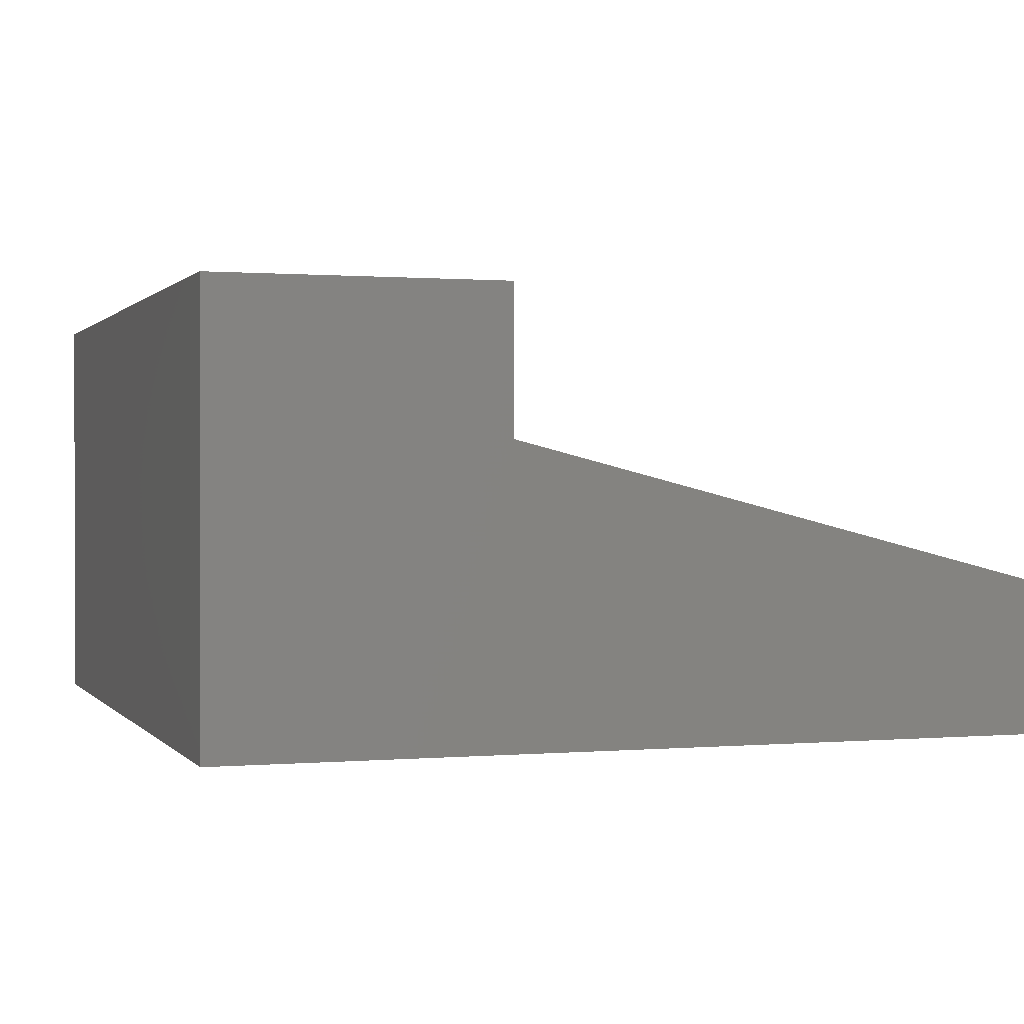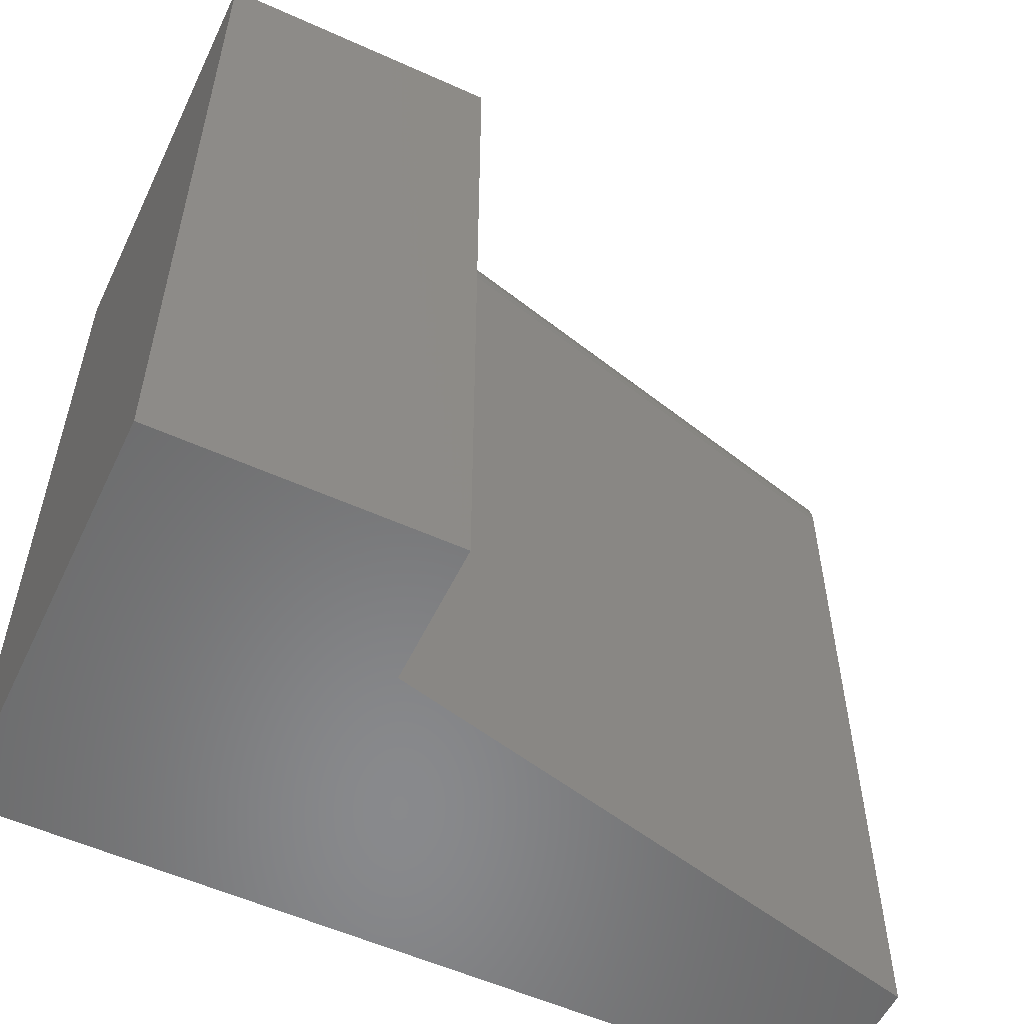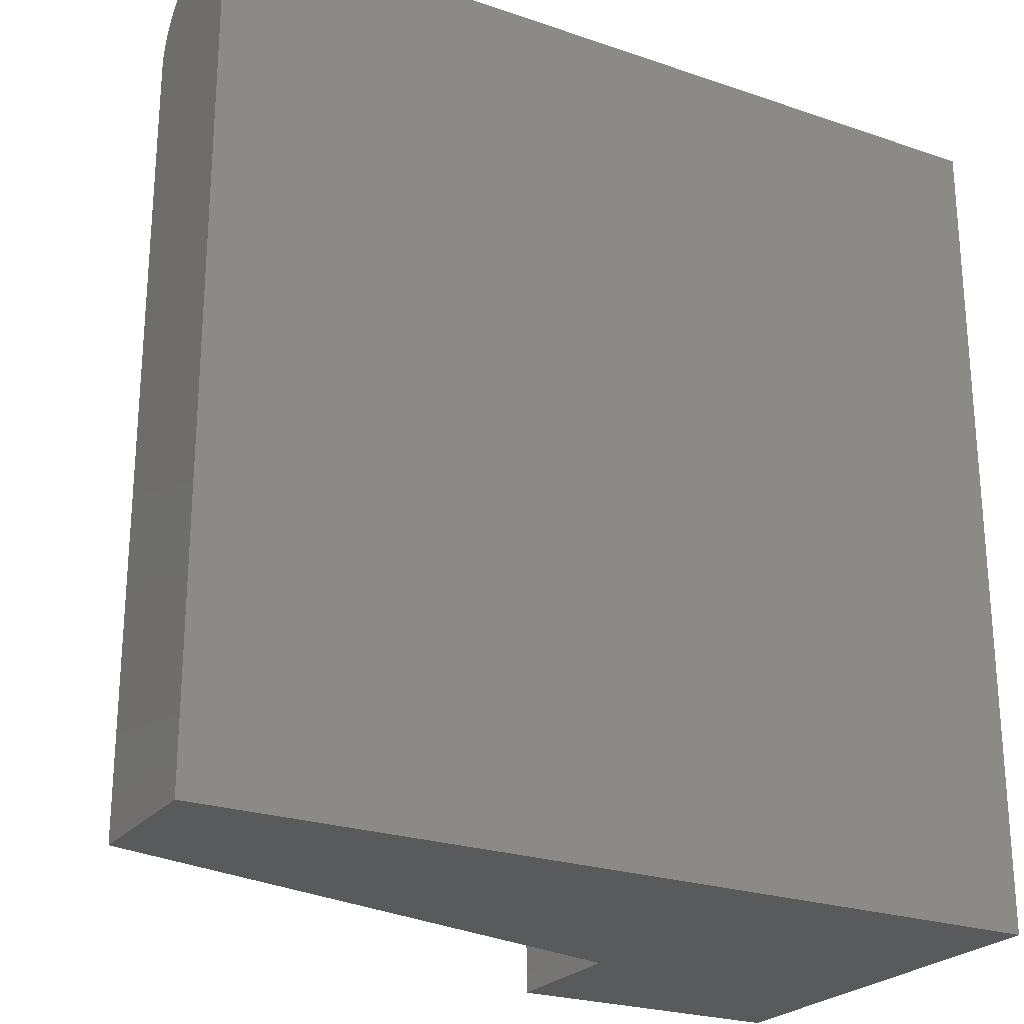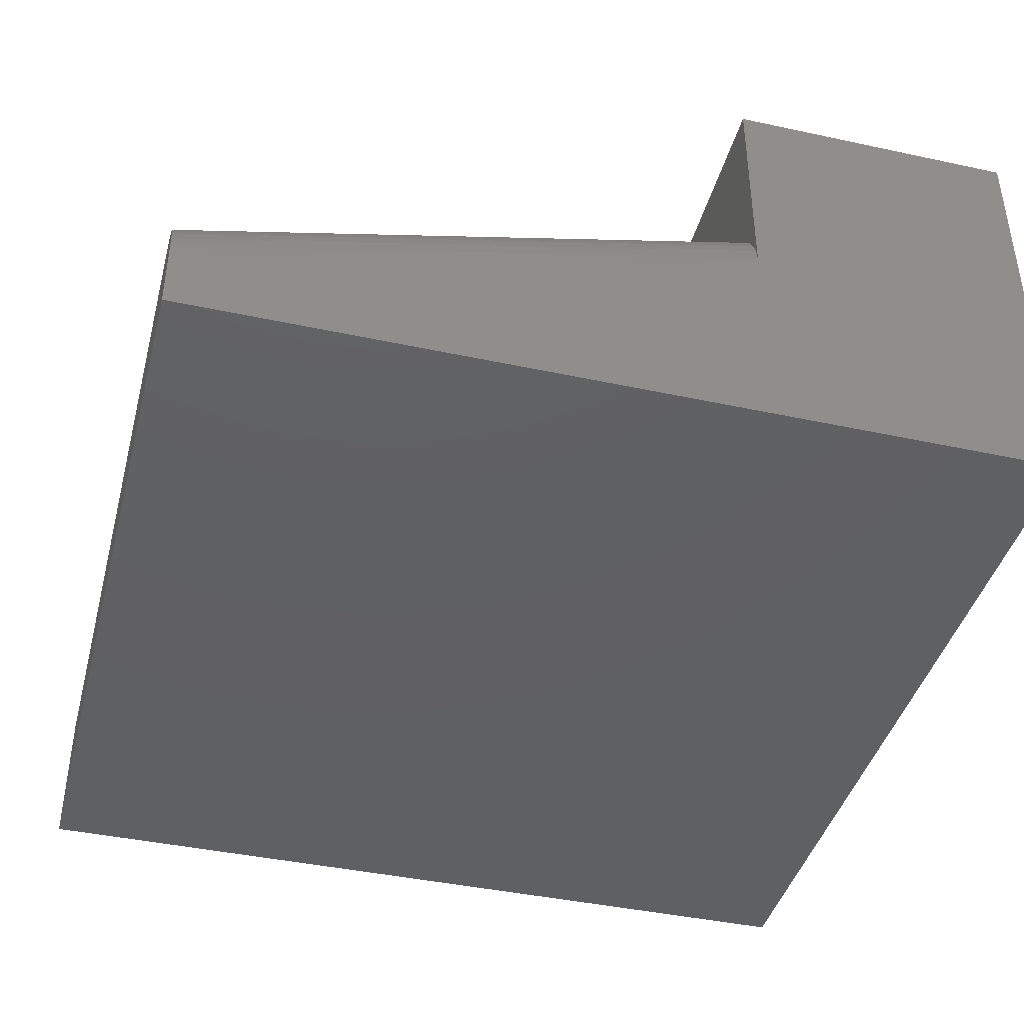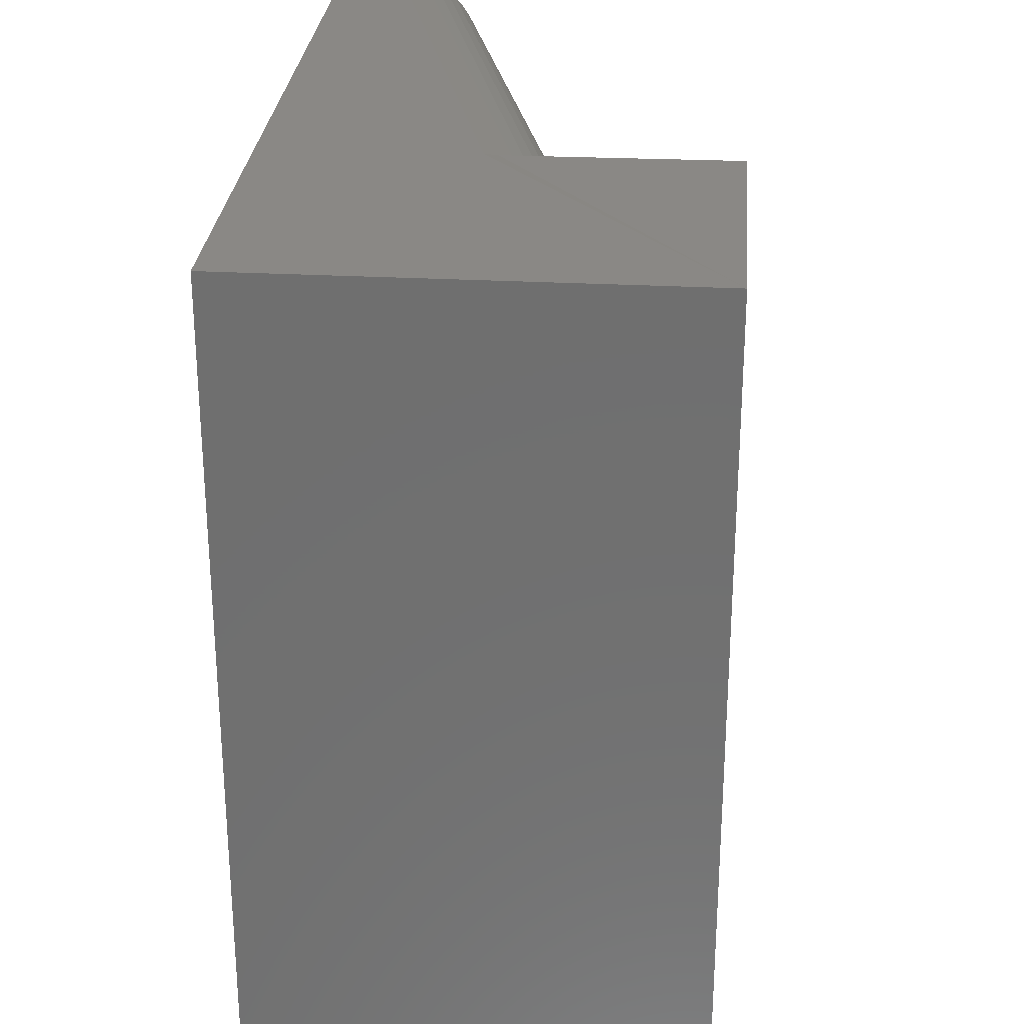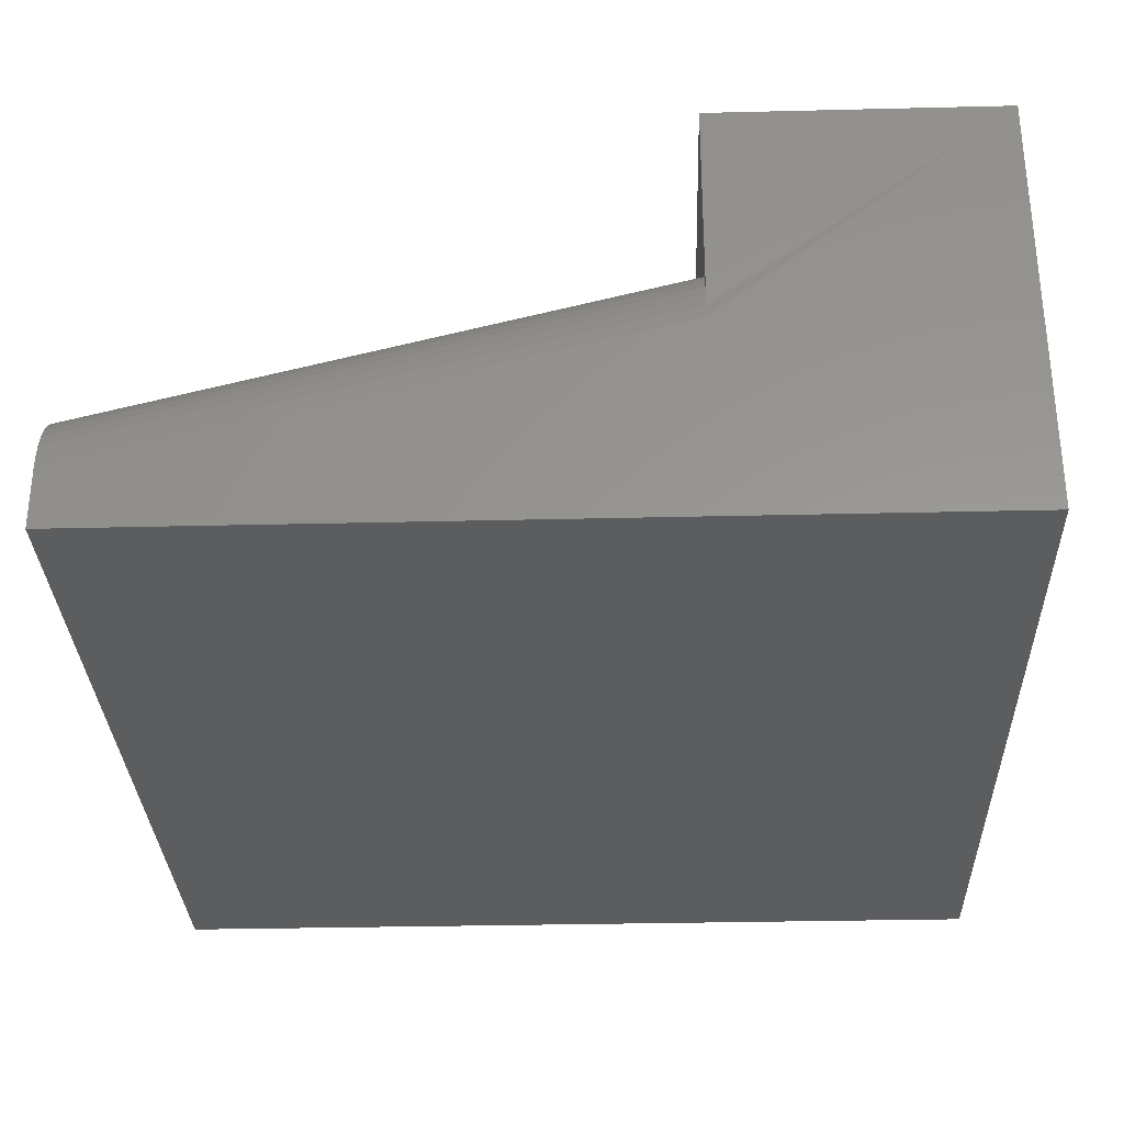
<metadata>
{"format":"stl","ext":"stl","renderer":"f3d","projection":"perspective","resolution":1024,"background":"white","views":[{"elev":0.7,"azim":-18.3,"up":"+Z"},{"elev":-55.6,"azim":-25.4,"up":"+Y"},{"elev":-24.2,"azim":150.5,"up":"+Y"},{"elev":-41.7,"azim":165.4,"up":"+Z"},{"elev":27.8,"azim":-85.3,"up":"+Y"},{"elev":-31.0,"azim":-178.0,"up":"+Z"}]}
</metadata>
<code>
# stl→obj: 32 verts, 60 faces
v -0.5053 7.887e-17 0.6796
v -0.75 2.038e-17 0.6796
v -0.5053 -0.7266 0.6796
v -0.75 -0.7266 0.6796
v -0.5053 -0.0008137 0.4957
v -0.5053 1.816e-17 0.4847
v -0.75 0 0.3125
v -0.02344 8.066e-17 0.3125
v -0.02344 8.343e-17 0.3623
v -0.02344 -0.07031 0.4349
v -0.5053 -0.07031 0.5572
v -0.02344 -0.7266 0.4349
v -0.5053 -0.7266 0.5572
v -0.02344 -0.003346 0.3844
v -0.02344 -0.0008137 0.3733
v -0.02344 -0.02886 0.4209
v -0.02344 -0.03824 0.4269
v -0.02344 -0.04851 0.4313
v -0.02344 -0.7266 0.3125
v -0.02344 -0.05929 0.434
v -0.02344 -0.007547 0.395
v -0.02344 -0.01326 0.4047
v -0.02344 -0.02044 0.4135
v -0.5053 -0.05929 0.5563
v -0.5053 -0.04851 0.5537
v -0.5053 -0.03824 0.5492
v -0.5053 -0.02886 0.5433
v -0.5053 -0.02044 0.5358
v -0.5053 -0.01326 0.5271
v -0.5053 -0.007547 0.5174
v -0.5053 -0.003346 0.5068
v -0.75 -0.7266 0.3125
f 1 2 3
f 3 2 4
f 2 1 5
f 2 5 6
f 2 6 7
f 7 6 8
f 8 6 9
f 10 11 12
f 12 11 13
f 9 14 8
f 9 15 14
f 16 17 18
f 19 8 20
f 19 20 10
f 19 10 12
f 20 8 14
f 20 14 21
f 20 21 22
f 20 22 23
f 20 23 16
f 20 16 18
f 1 3 13
f 1 13 11
f 1 11 24
f 1 24 25
f 1 25 26
f 1 26 27
f 1 27 28
f 1 28 29
f 1 29 30
f 1 30 31
f 1 31 5
f 2 7 4
f 4 7 32
f 9 6 15
f 15 6 5
f 15 5 14
f 14 5 31
f 14 31 21
f 21 31 30
f 21 30 22
f 22 30 29
f 22 29 23
f 23 29 28
f 23 28 16
f 16 28 27
f 16 27 17
f 17 27 26
f 17 26 18
f 18 26 25
f 18 25 20
f 20 25 24
f 20 24 10
f 10 24 11
f 32 19 12
f 32 12 13
f 32 13 3
f 32 3 4
f 7 8 32
f 32 8 19

</code>
